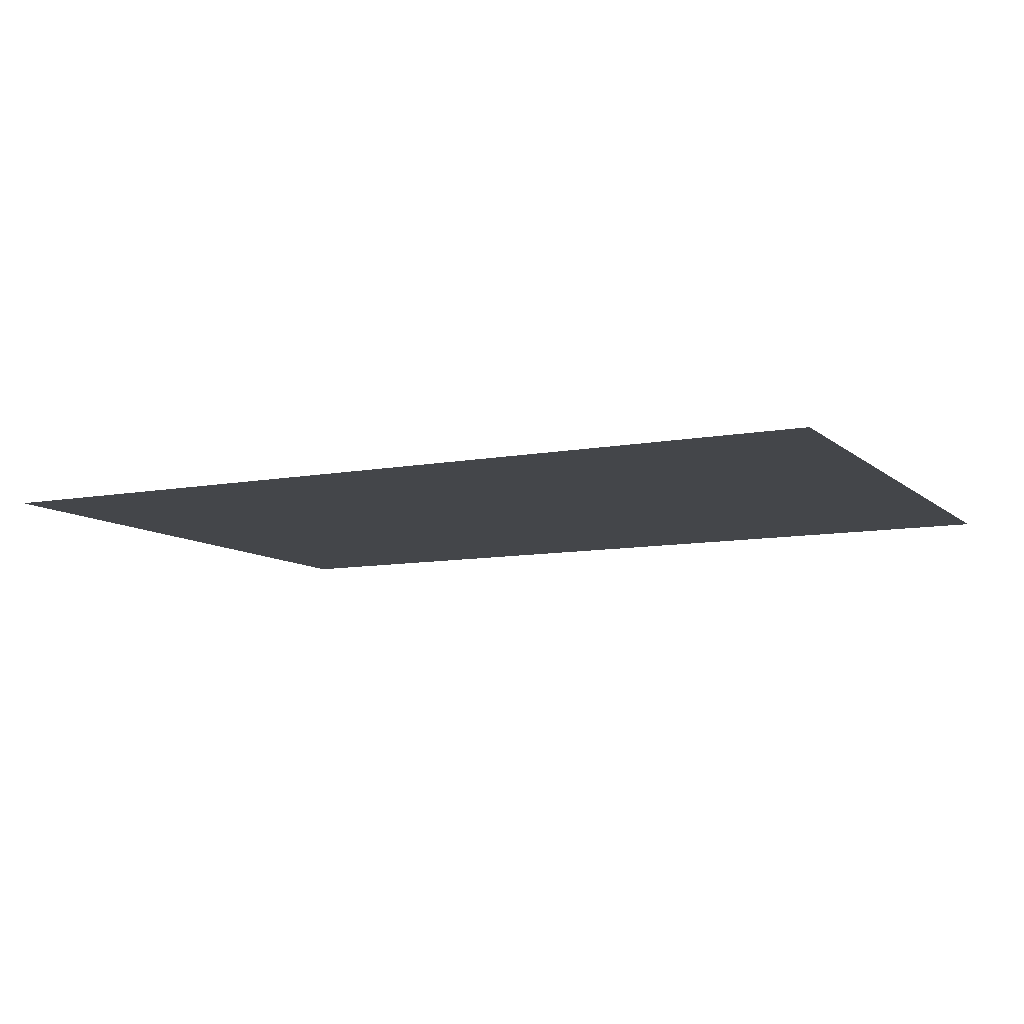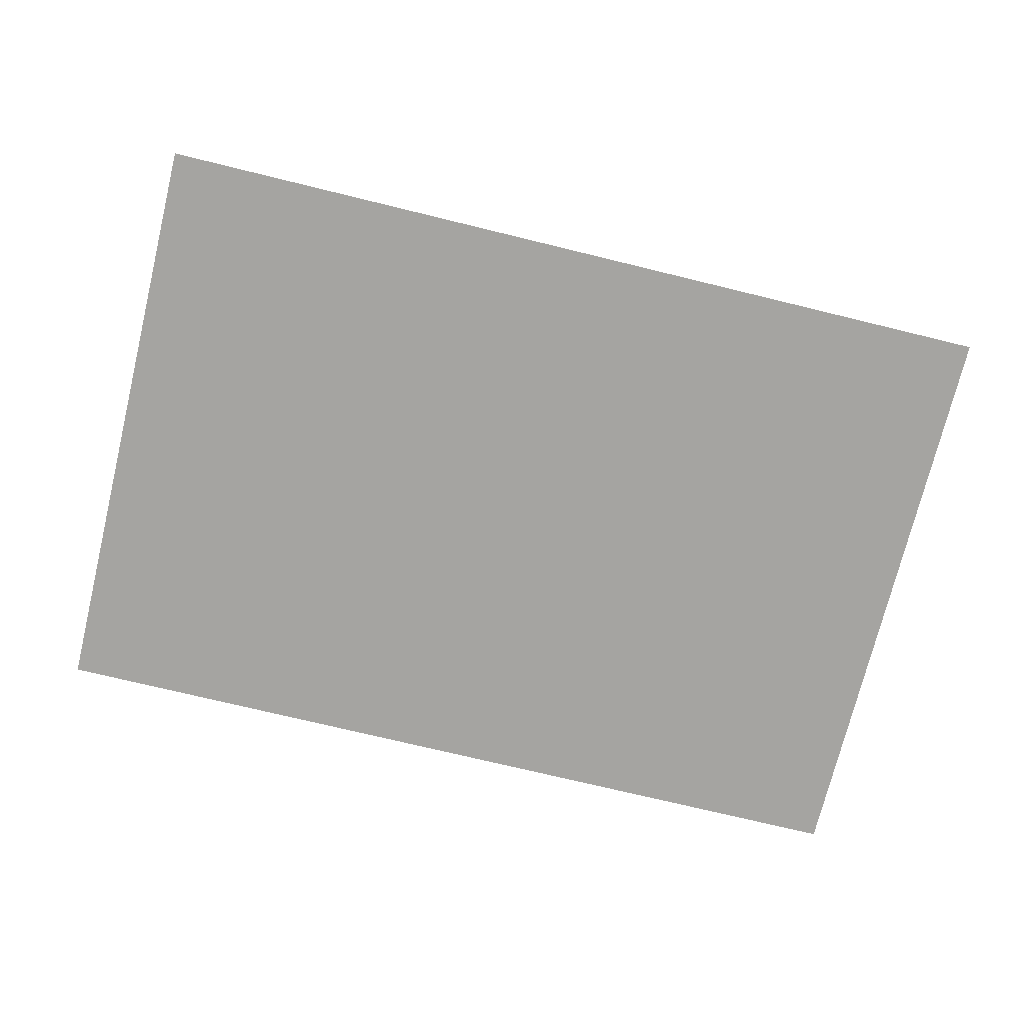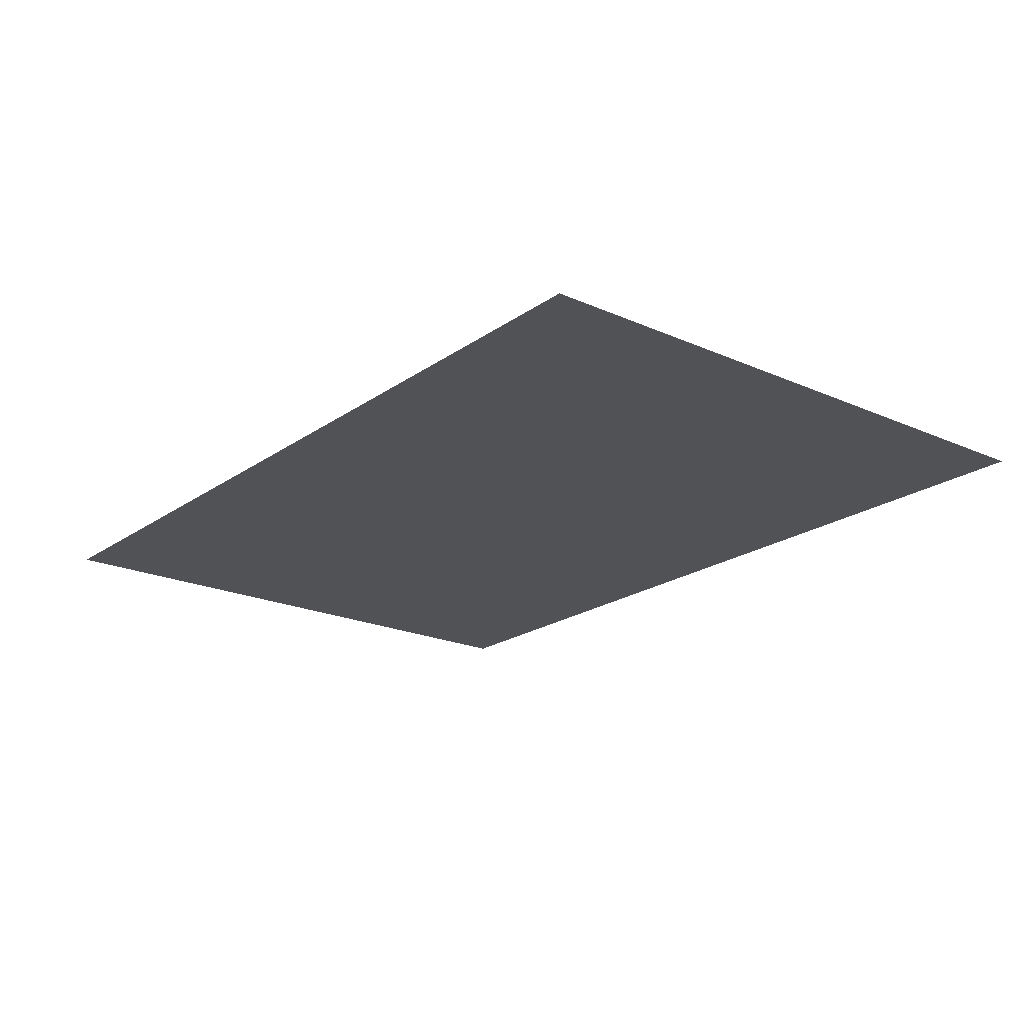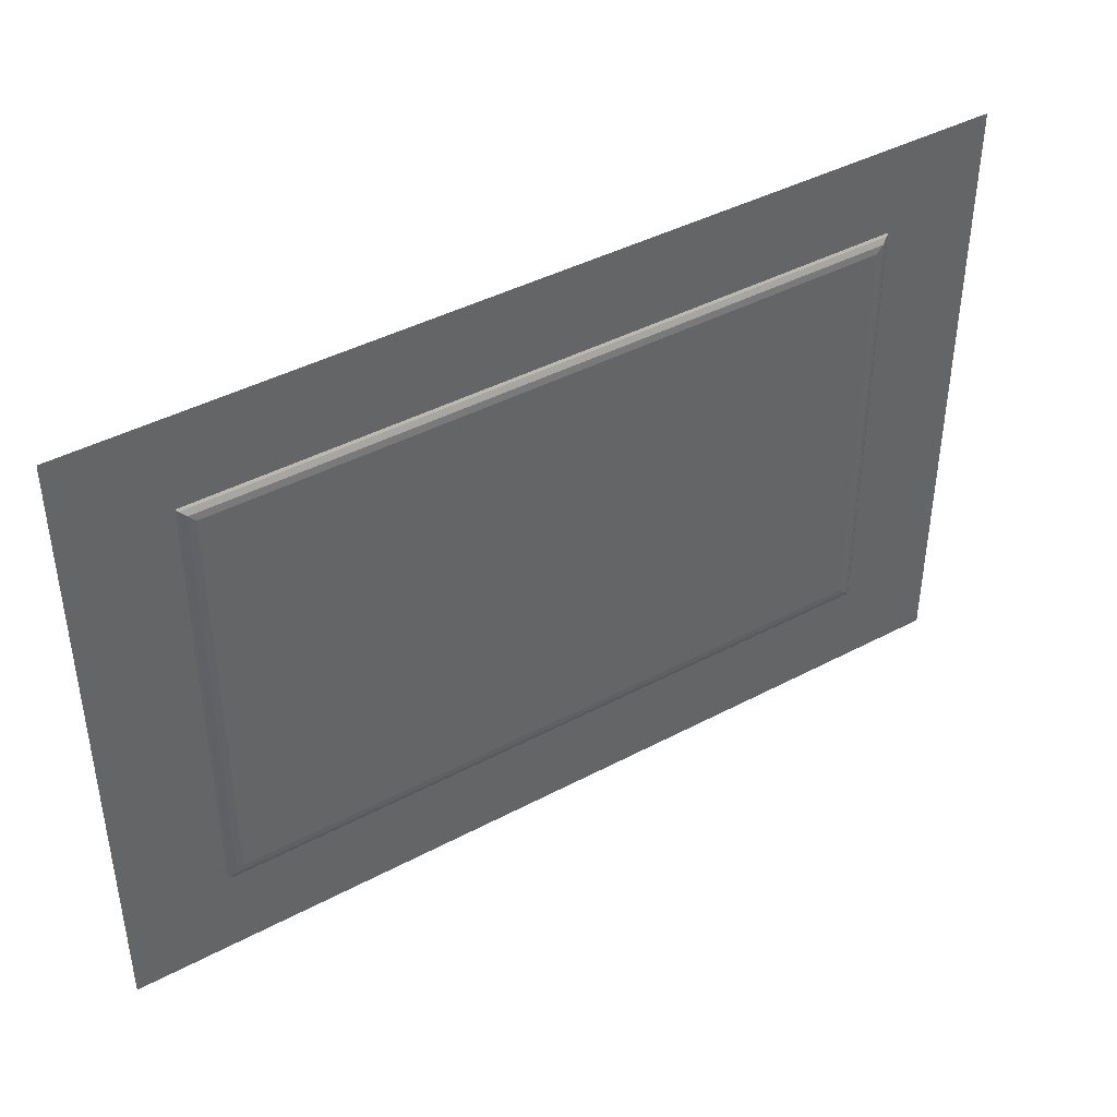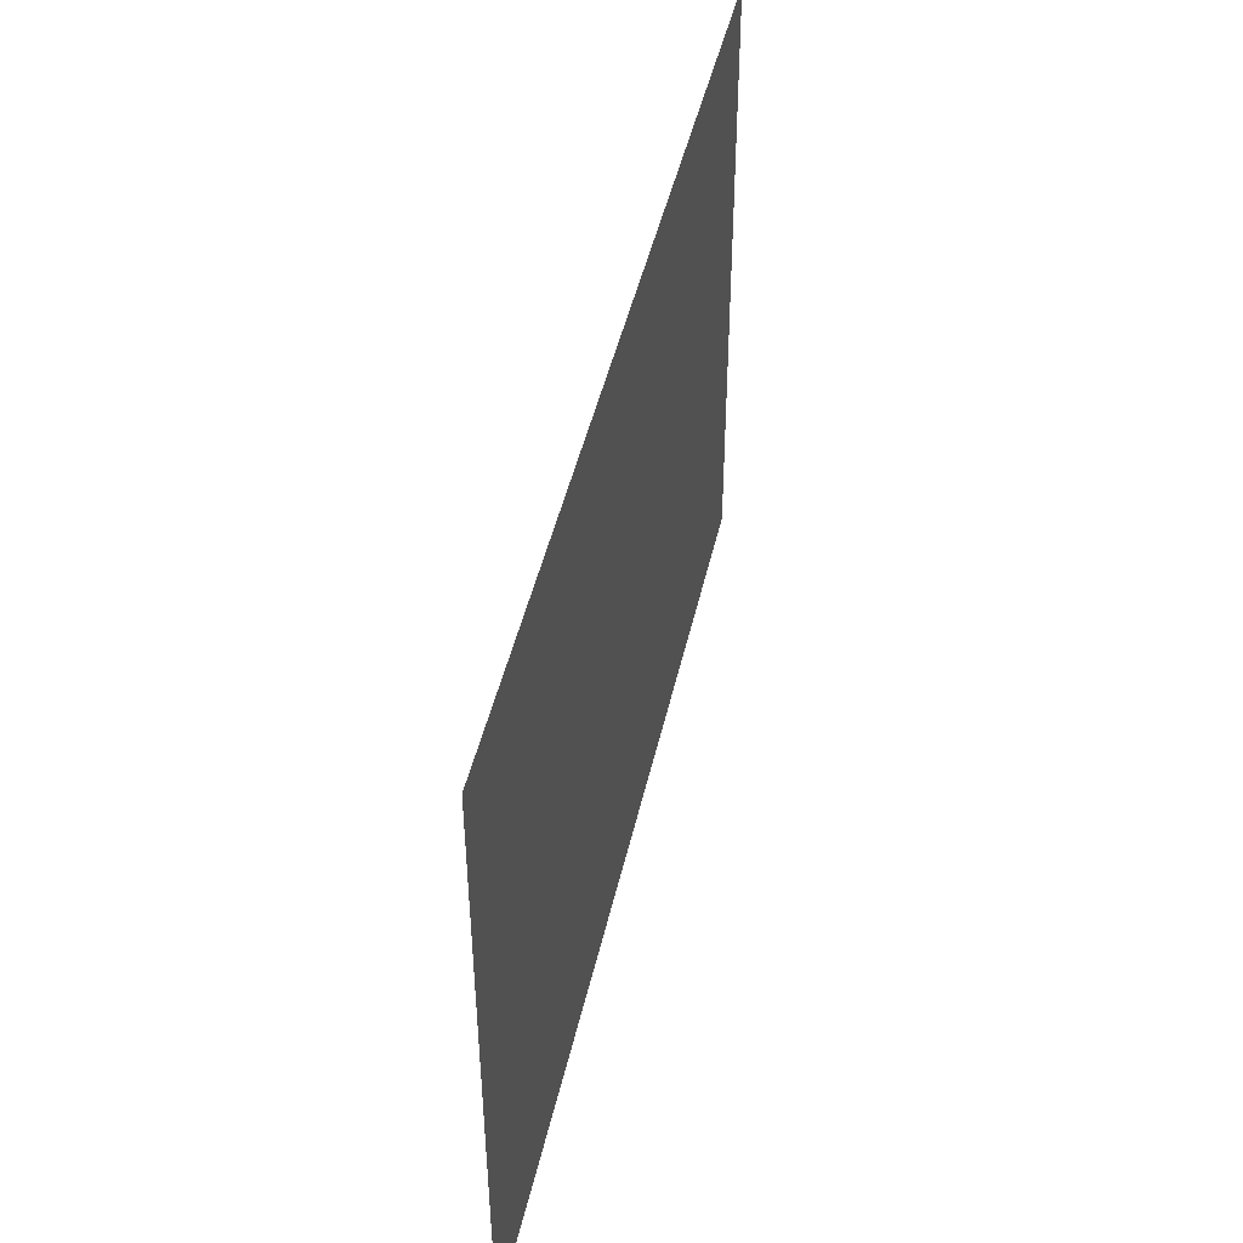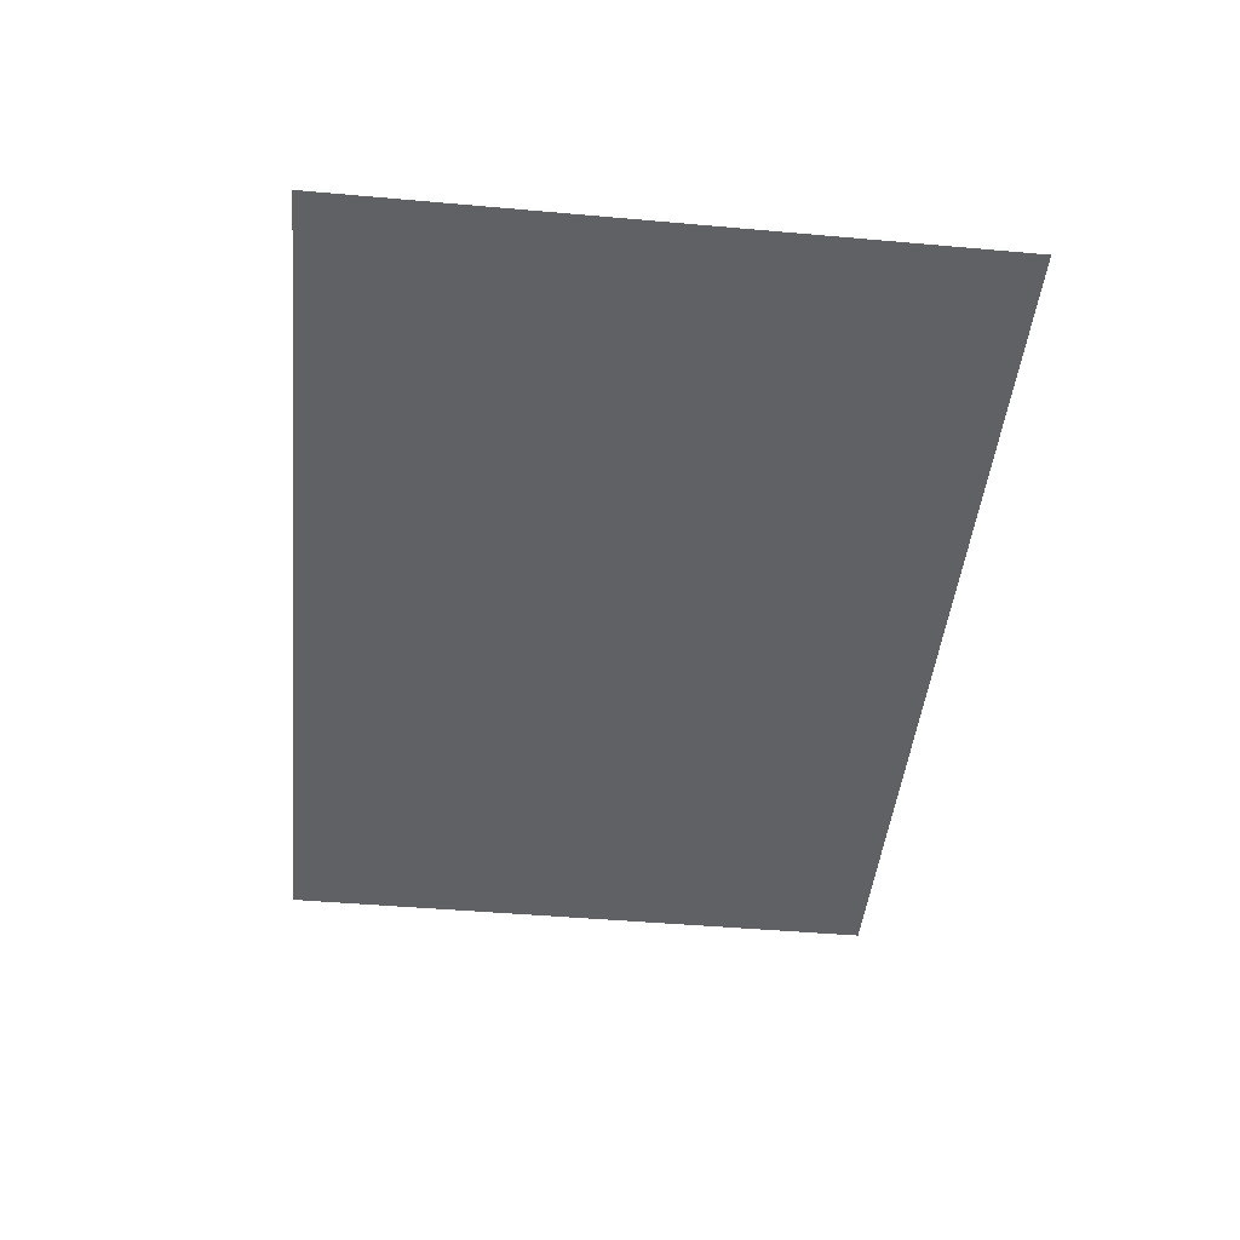
<metadata>
{"format":"obj","ext":"obj","renderer":"f3d","projection":"perspective","resolution":1024,"background":"white","views":[{"elev":-9.4,"azim":26.6,"up":"+Y"},{"elev":-73.3,"azim":166.3,"up":"+Y"},{"elev":-20.7,"azim":51.3,"up":"+Y"},{"elev":42.0,"azim":147.4,"up":"+Z"},{"elev":46.1,"azim":-77.4,"up":"+Z"},{"elev":-45.9,"azim":-95.8,"up":"+Y"}]}
</metadata>
<code>
v  -121.9 0.2884 76.2
v  121.9 0.2884 76.2
v  -121.9 0.2884 -76.2
v  121.9 0.2884 -76.2
v  -121.2 0.8008 75.43
v  121.2 0.8008 75.43
v  -121.2 0.8008 -75.43
v  121.2 0.8008 -75.43
v  -116.8 1.951 71.02
v  116.8 1.951 71.02
v  -116.8 1.951 -71.02
v  116.8 1.951 -71.02
v  -119.2 1.663 73.46
v  119.2 1.663 73.46
v  -119.2 1.663 -73.46
v  119.2 1.663 -73.46
g Plasmans
f 9 10 12 11
f 1 2 6 5
f 2 4 8 6
f 4 3 7 8
f 3 1 5 7
f 14 10 9 13
f 16 12 10 14
f 15 11 12 16
f 13 9 11 15
f 6 14 13 5
f 8 16 14 6
f 7 15 16 8
f 5 13 15 7
v  -157 0.2884 107.3
v  157 0.2884 107.3
v  -157 0.2884 -107.3
v  157 0.2884 -107.3
g Shadow
f 17 18 20 19

</code>
